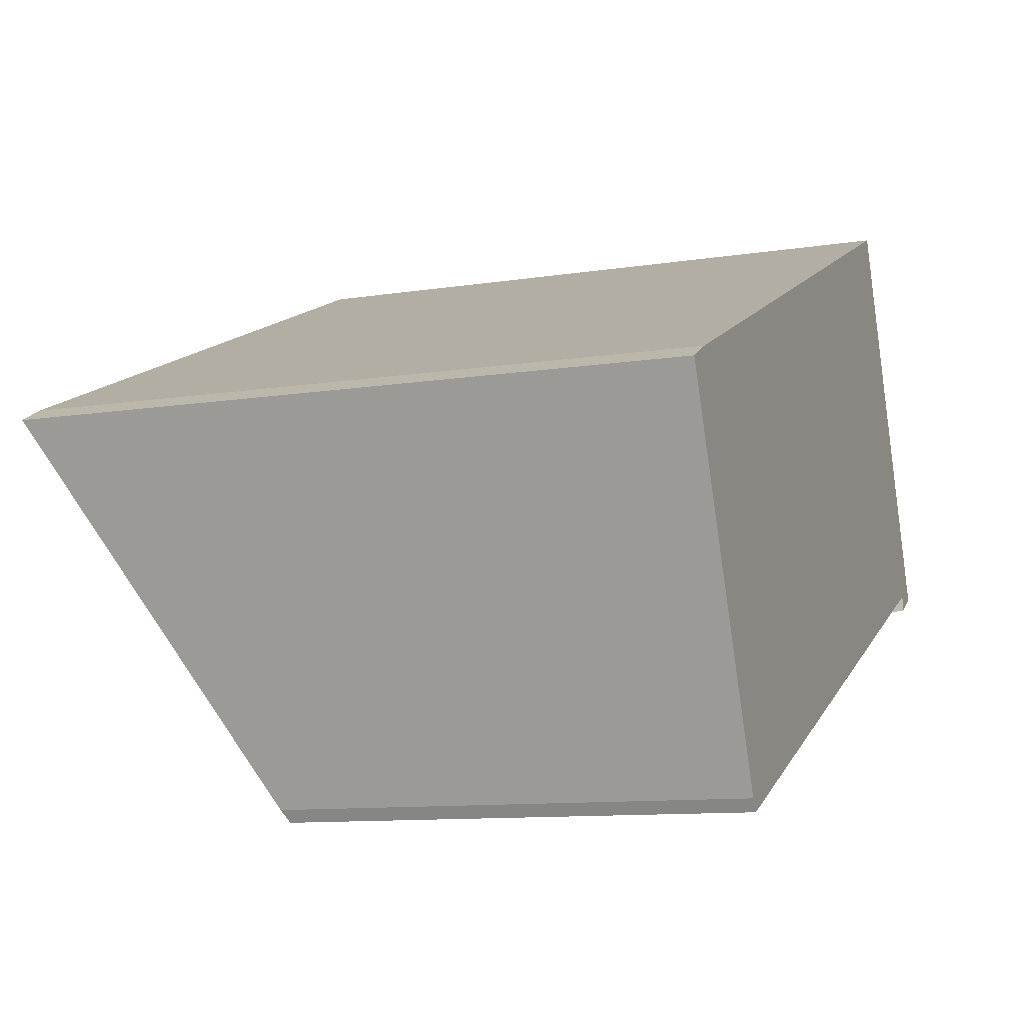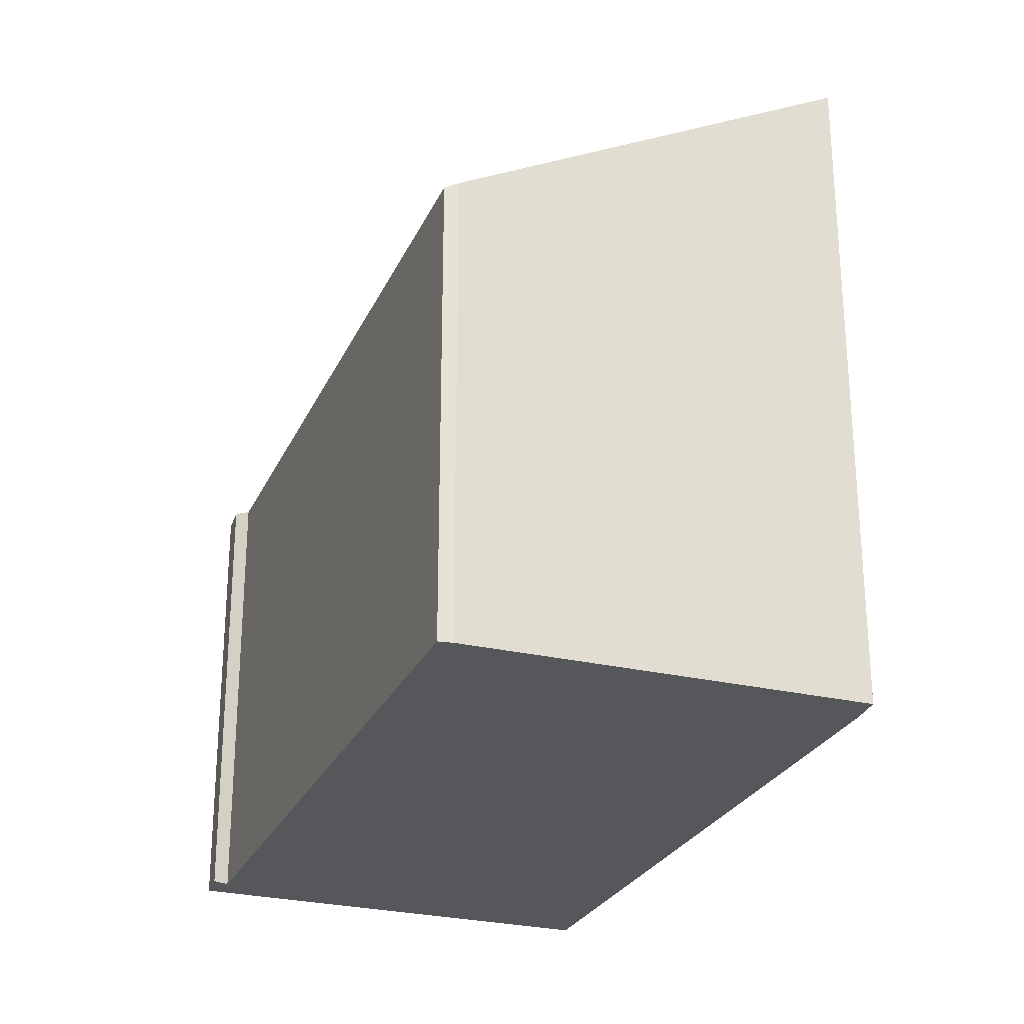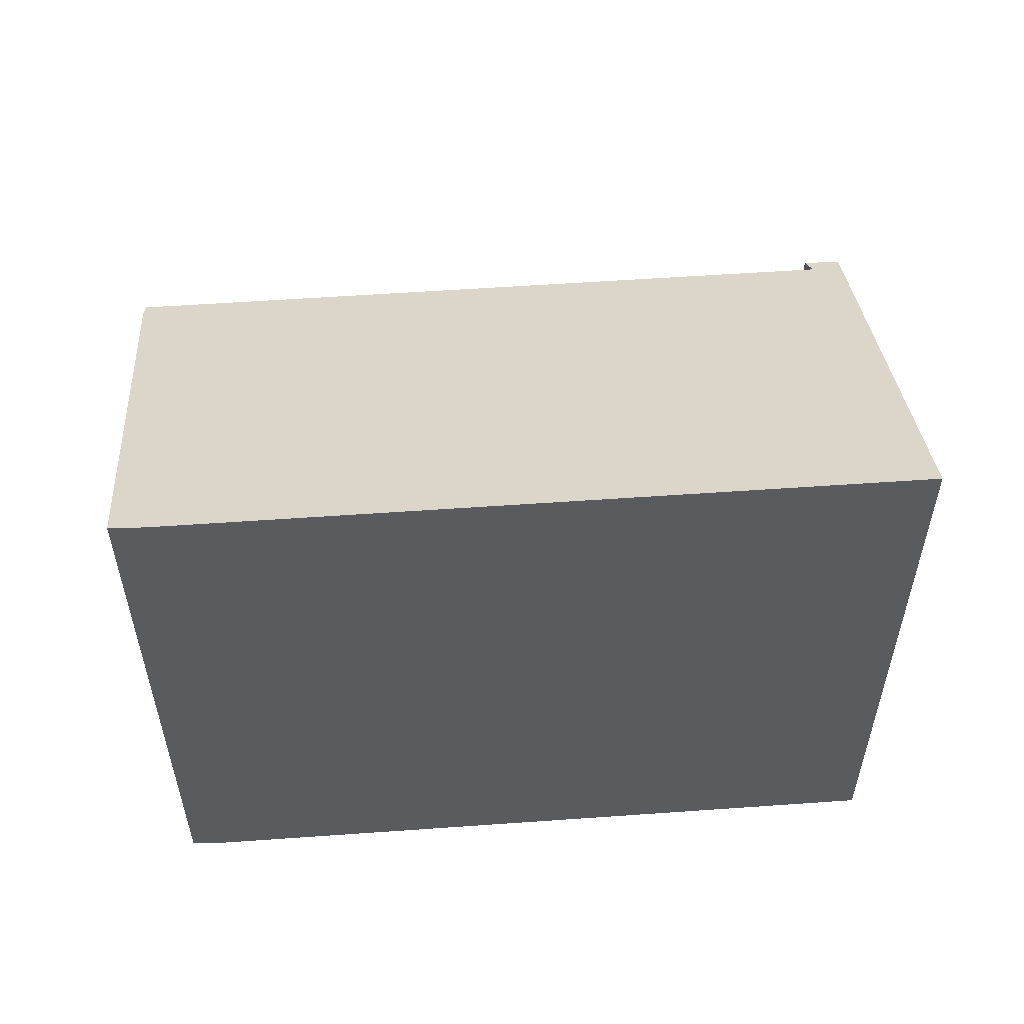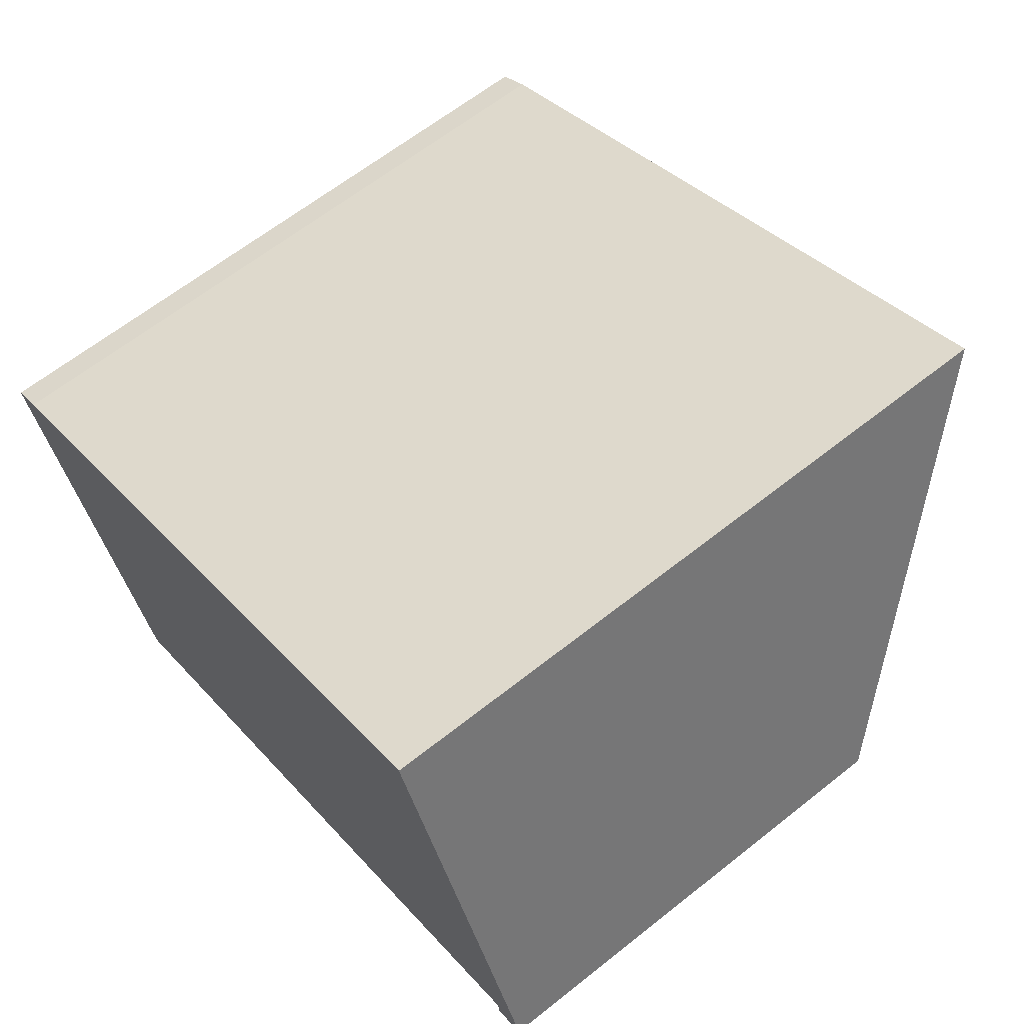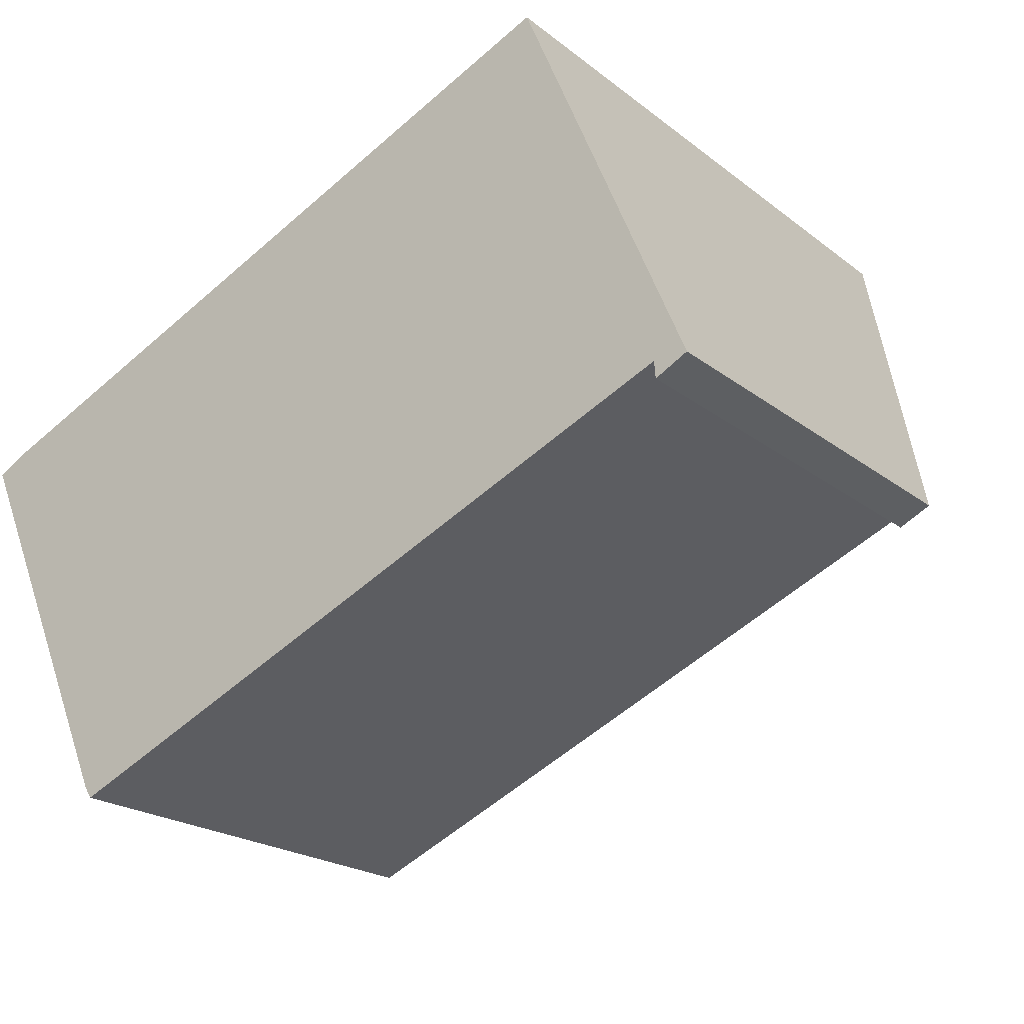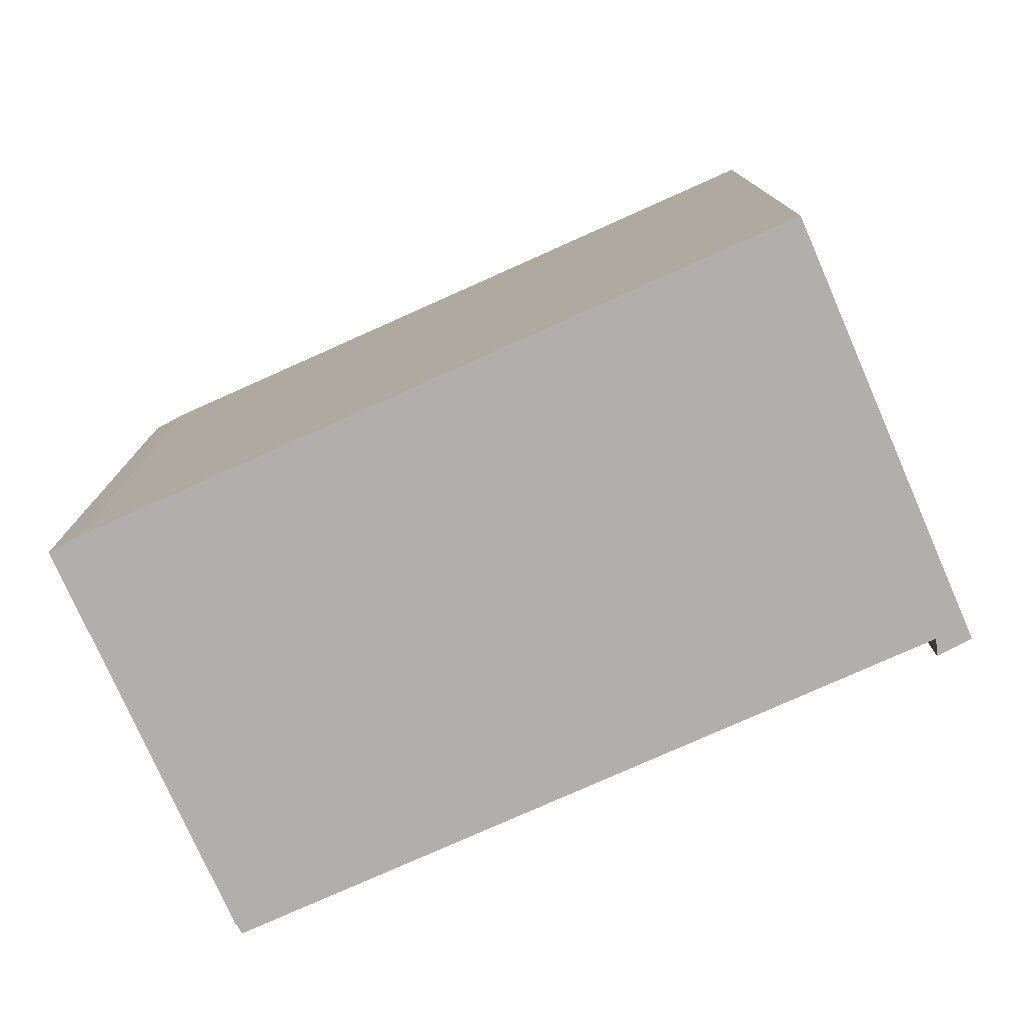
<metadata>
{"format":"obj","ext":"obj","renderer":"f3d","projection":"perspective","resolution":1024,"background":"white","views":[{"elev":-10.8,"azim":-68.6,"up":"+Z"},{"elev":-26.6,"azim":-134.0,"up":"+Y"},{"elev":57.2,"azim":-27.8,"up":"+Y"},{"elev":63.9,"azim":51.3,"up":"+Z"},{"elev":-20.9,"azim":36.2,"up":"+Z"},{"elev":-78.1,"azim":0.5,"up":"+Y"}]}
</metadata>
<code>
v  12.53 6.965 -1.366
v  13.04 6.862 -1.367
v  12.55 6.842 -1.622
v  10.7 9.904 4.176
v  2.541 6.984 -5.723
v  2.427 7.09 -5.544
v  0.794 9.149 -1.814
v  0 10.15 6.215e-16
v  10.51 10.15 4.625
v  0.459 10.17 0.243
v  12.53 8.364e-17 -1.366
v  12.55 9.932e-17 -1.622
v  2.541 3.504e-16 -5.723
v  13.04 8.37e-17 -1.367
v  2.427 3.395e-16 -5.544
v  0 0 0
v  0.794 1.111e-16 -1.814
v  0.459 -1.488e-17 0.243
v  10.51 -2.832e-16 4.625
v  10.7 -2.557e-16 4.176
g defaultobject
f 1 2 3
f 2 1 4
f 4 1 5
f 4 5 6
f 4 6 7
f 4 7 8
f 4 8 9
f 9 8 10
f 3 11 1
f 11 3 12
f 1 13 5
f 13 1 11
f 14 3 2
f 3 14 12
f 5 15 6
f 15 5 13
f 15 7 6
f 7 15 8
f 8 15 16
f 16 15 17
f 8 18 10
f 18 8 16
f 18 9 10
f 9 18 19
f 19 4 9
f 4 19 2
f 2 19 14
f 14 19 20
f 14 11 12
f 11 14 20
f 11 20 17
f 17 20 16
f 16 20 18
f 18 20 19
f 11 15 13
f 15 11 17

</code>
